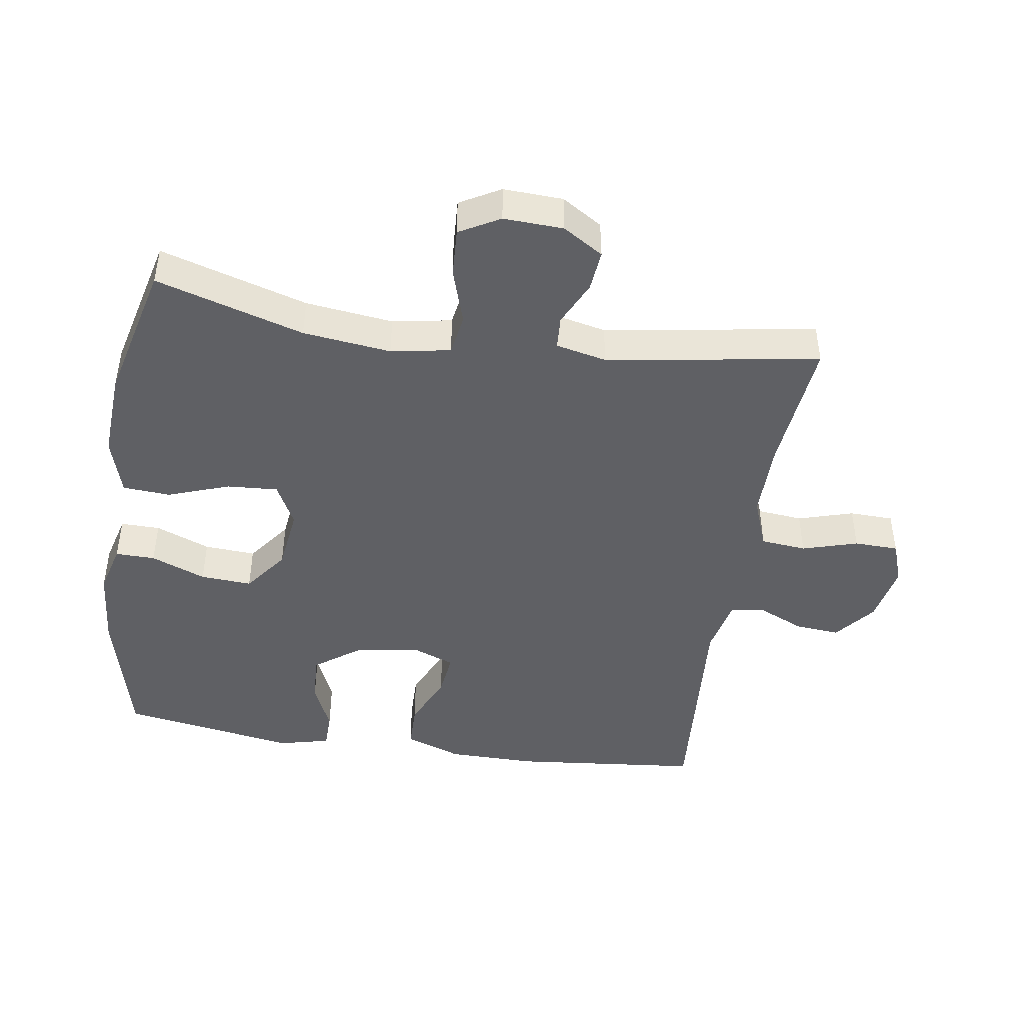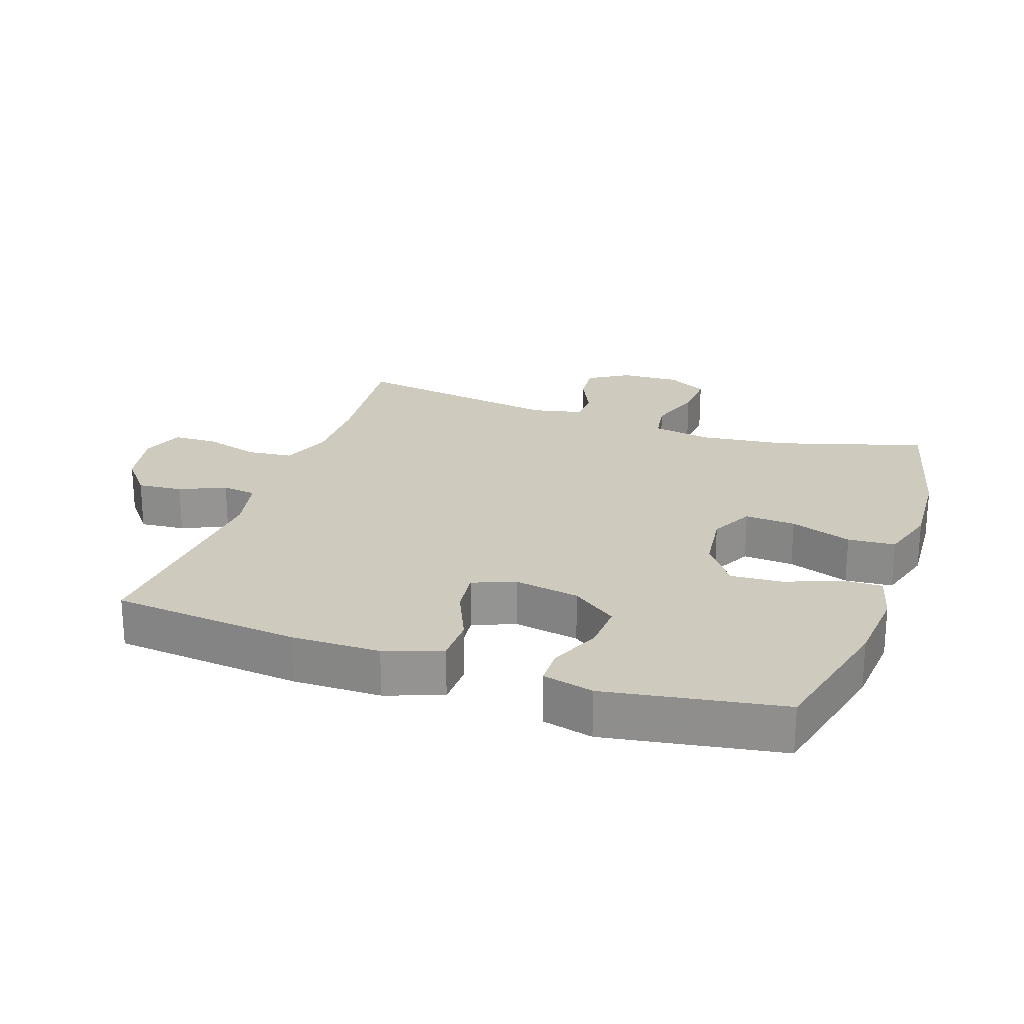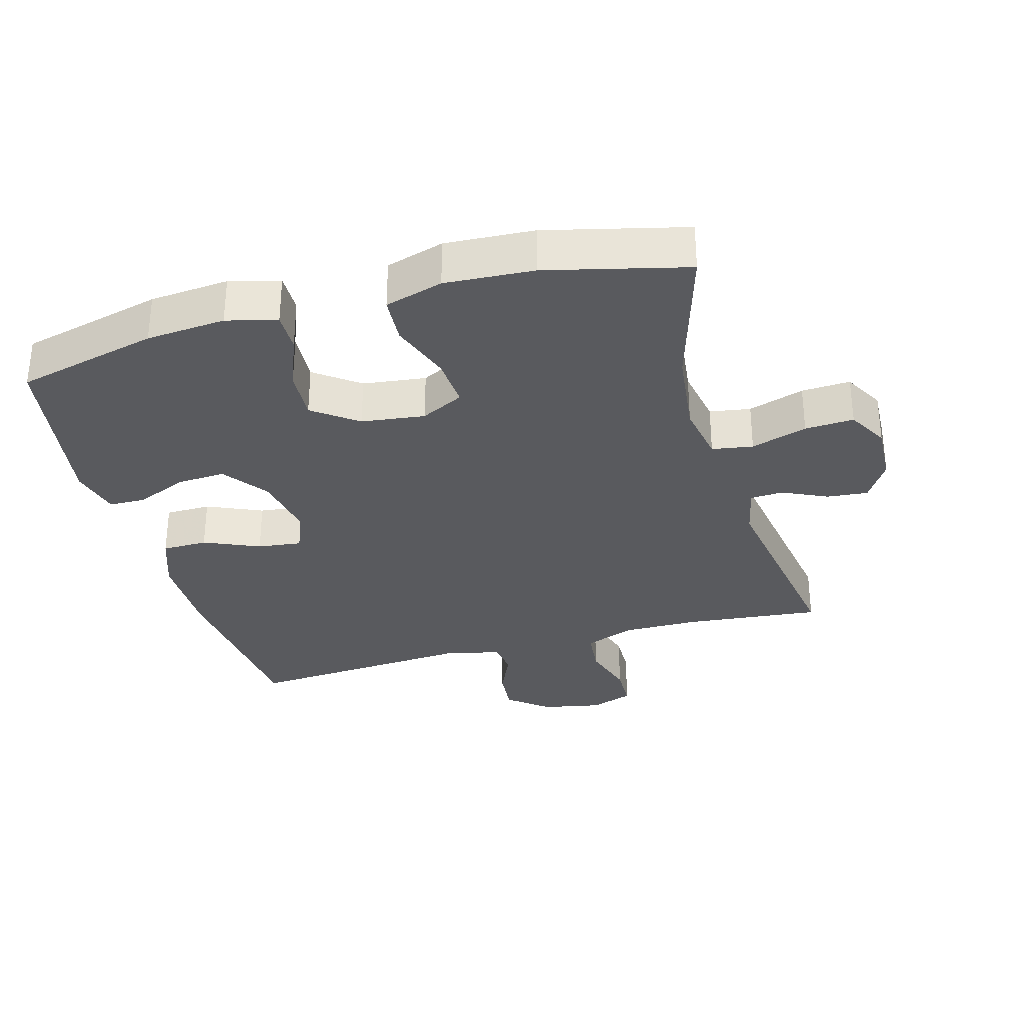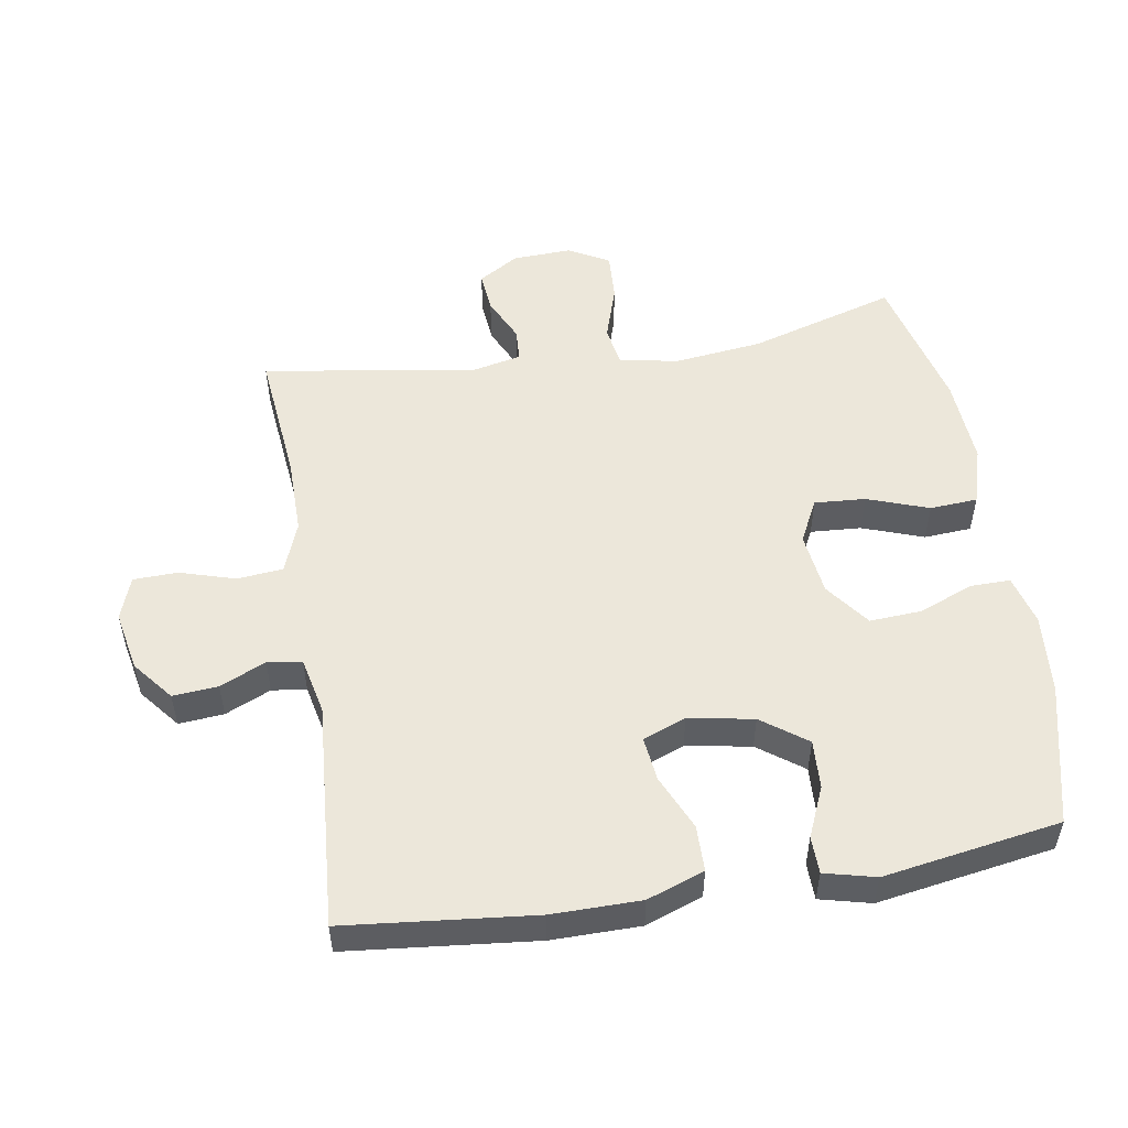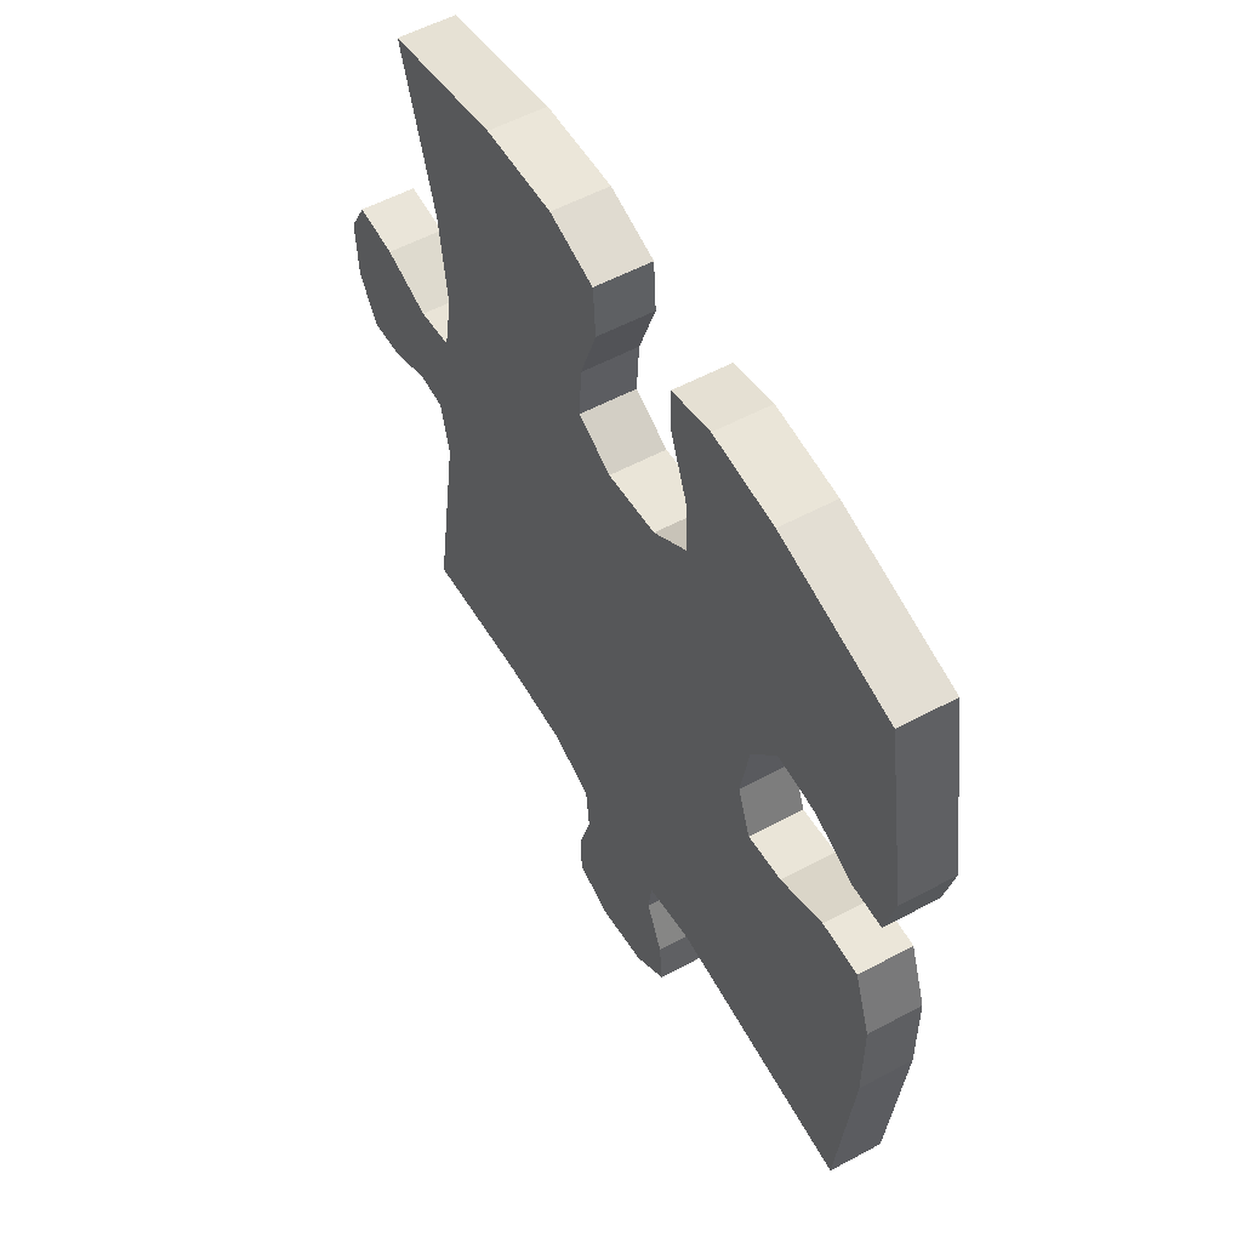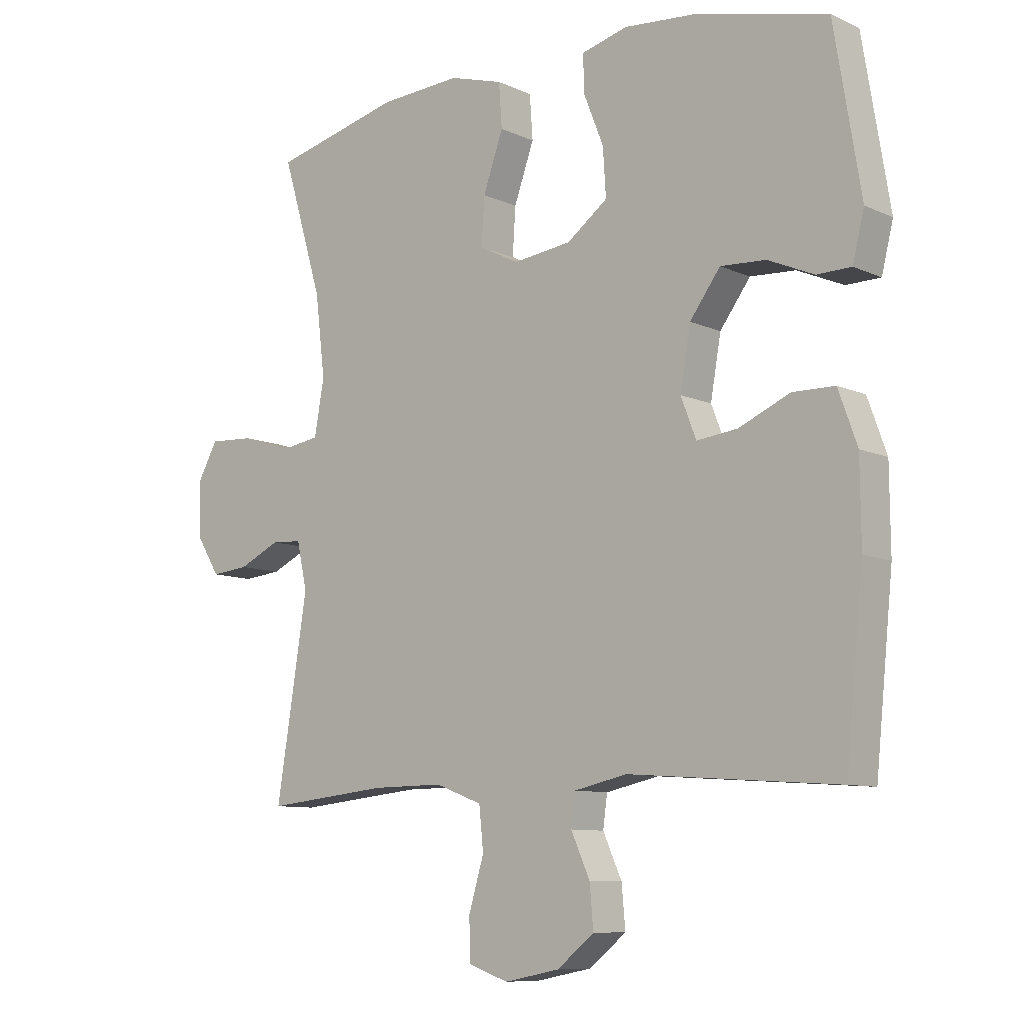
<metadata>
{"format":"obj","ext":"obj","renderer":"f3d","projection":"perspective","resolution":1024,"background":"white","views":[{"elev":-45.0,"azim":81.3,"up":"+Y"},{"elev":23.2,"azim":-71.0,"up":"+Y"},{"elev":-31.8,"azim":15.7,"up":"+Y"},{"elev":52.2,"azim":-99.2,"up":"+Y"},{"elev":56.2,"azim":-119.3,"up":"+Z"},{"elev":-9.2,"azim":-139.9,"up":"+Z"}]}
</metadata>
<code>
v -0.5 0.07 -0.5
v -0.529 0.07 -0.215
v -0.528 0.07 -0.081
v -0.497 0.07 0.005
v -0.428 0.07 0.006
v -0.344 0.07 -0.031
v -0.277 0.07 -0.039
v -0.252 0.07 0.026
v -0.269 0.07 0.124
v -0.319 0.07 0.192
v -0.393 0.07 0.188
v -0.469 0.07 0.155
v -0.525 0.07 0.156
v -0.544 0.07 0.233
v -0.5 0.07 0.5
v -0.285 0.07 0.552
v -0.165 0.07 0.562
v -0.089 0.07 0.542
v -0.09 0.07 0.482
v -0.123 0.07 0.399
v -0.128 0.07 0.321
v -0.061 0.07 0.271
v 0.035 0.07 0.259
v 0.1 0.07 0.292
v 0.095 0.07 0.369
v 0.062 0.07 0.462
v 0.067 0.07 0.534
v 0.155 0.07 0.56
v 0.289 0.07 0.552
v 0.5 0.07 0.5
v 0.433 0.07 0.277
v 0.417 0.07 0.144
v 0.433 0.07 0.054
v 0.495 0.07 0.044
v 0.58 0.07 0.071
v 0.654 0.07 0.075
v 0.688 0.07 0.014
v 0.684 0.07 -0.076
v 0.646 0.07 -0.137
v 0.584 0.07 -0.131
v 0.516 0.07 -0.099
v 0.466 0.07 -0.102
v 0.449 0.07 -0.179
v 0.5 0.07 -0.5
v 0.296 0.07 -0.479
v 0.179 0.07 -0.478
v 0.102 0.07 -0.507
v 0.095 0.07 -0.576
v 0.12 0.07 -0.66
v 0.118 0.07 -0.727
v 0.053 0.07 -0.75
v -0.038 0.07 -0.732
v -0.099 0.07 -0.683
v -0.093 0.07 -0.615
v -0.062 0.07 -0.546
v -0.069 0.07 -0.494
v -0.156 0.07 -0.475
v -0.5 0 -0.5
v -0.529 0 -0.215
v -0.528 0 -0.081
v -0.497 0 0.005
v -0.428 0 0.006
v -0.344 0 -0.031
v -0.277 0 -0.039
v -0.252 0 0.026
v -0.269 0 0.124
v -0.319 0 0.192
v -0.393 0 0.188
v -0.469 0 0.155
v -0.525 0 0.156
v -0.544 0 0.233
v -0.5 0 0.5
v -0.285 0 0.552
v -0.165 0 0.562
v -0.089 0 0.542
v -0.09 0 0.482
v -0.123 0 0.399
v -0.128 0 0.321
v -0.061 0 0.271
v 0.035 0 0.259
v 0.1 0 0.292
v 0.095 0 0.369
v 0.062 0 0.462
v 0.067 0 0.534
v 0.155 0 0.56
v 0.289 0 0.552
v 0.5 0 0.5
v 0.433 0 0.277
v 0.417 0 0.144
v 0.433 0 0.054
v 0.495 0 0.044
v 0.58 0 0.071
v 0.654 0 0.075
v 0.688 0 0.014
v 0.684 0 -0.076
v 0.646 0 -0.137
v 0.584 0 -0.131
v 0.516 0 -0.099
v 0.466 0 -0.102
v 0.449 0 -0.179
v 0.5 0 -0.5
v 0.296 0 -0.479
v 0.179 0 -0.478
v 0.102 0 -0.507
v 0.095 0 -0.576
v 0.12 0 -0.66
v 0.118 0 -0.727
v 0.053 0 -0.75
v -0.038 0 -0.732
v -0.099 0 -0.683
v -0.093 0 -0.615
v -0.062 0 -0.546
v -0.069 0 -0.494
v -0.156 0 -0.475
f 53 54 55
f 52 53 55
f 51 52 55
f 50 51 55
f 49 50 55
f 48 49 55
f 47 48 55 56
f 46 47 56 57
f 43 44 45
f 45 46 57
f 43 45 57
f 42 43 57
f 39 40 41
f 38 39 41
f 37 38 41
f 36 37 41
f 35 36 41
f 34 35 41
f 33 34 41 42
f 29 30 31
f 28 29 31
f 27 28 31
f 26 27 31
f 25 26 31
f 24 25 31 32
f 23 24 32 33
f 18 19 20
f 17 18 20
f 16 17 20
f 15 16 20
f 14 15 20
f 13 14 20
f 12 13 20
f 11 12 20
f 10 11 20 21
f 9 10 21 22
f 4 5 6
f 3 4 6
f 2 3 6
f 1 2 6
f 57 1 6
f 57 6 7
f 33 42 57
f 23 33 57
f 22 23 57
f 9 22 57
f 8 9 57
f 7 8 57
f 112 111 110
f 112 110 109
f 112 109 108
f 112 108 107
f 112 107 106
f 112 106 105
f 113 112 105 104
f 114 113 104 103
f 102 101 100
f 114 103 102
f 114 102 100
f 114 100 99
f 98 97 96
f 98 96 95
f 98 95 94
f 98 94 93
f 98 93 92
f 98 92 91
f 99 98 91 90
f 88 87 86
f 88 86 85
f 88 85 84
f 88 84 83
f 88 83 82
f 89 88 82 81
f 90 89 81 80
f 77 76 75
f 77 75 74
f 77 74 73
f 77 73 72
f 77 72 71
f 77 71 70
f 77 70 69
f 77 69 68
f 78 77 68 67
f 79 78 67 66
f 63 62 61
f 63 61 60
f 63 60 59
f 63 59 58
f 63 58 114
f 64 63 114
f 114 99 90
f 114 90 80
f 114 80 79
f 114 79 66
f 114 66 65
f 114 65 64
f 1 58 59 2
f 2 59 60 3
f 3 60 61 4
f 4 61 62 5
f 5 62 63 6
f 6 63 64 7
f 7 64 65 8
f 8 65 66 9
f 9 66 67 10
f 10 67 68 11
f 11 68 69 12
f 12 69 70 13
f 13 70 71 14
f 14 71 72 15
f 15 72 73 16
f 16 73 74 17
f 17 74 75 18
f 18 75 76 19
f 19 76 77 20
f 20 77 78 21
f 21 78 79 22
f 22 79 80 23
f 23 80 81 24
f 24 81 82 25
f 25 82 83 26
f 26 83 84 27
f 27 84 85 28
f 28 85 86 29
f 29 86 87 30
f 30 87 88 31
f 31 88 89 32
f 32 89 90 33
f 33 90 91 34
f 34 91 92 35
f 35 92 93 36
f 36 93 94 37
f 37 94 95 38
f 38 95 96 39
f 39 96 97 40
f 40 97 98 41
f 41 98 99 42
f 42 99 100 43
f 43 100 101 44
f 44 101 102 45
f 45 102 103 46
f 46 103 104 47
f 47 104 105 48
f 48 105 106 49
f 49 106 107 50
f 50 107 108 51
f 51 108 109 52
f 52 109 110 53
f 53 110 111 54
f 54 111 112 55
f 55 112 113 56
f 56 113 114 57
f 57 114 58 1

</code>
